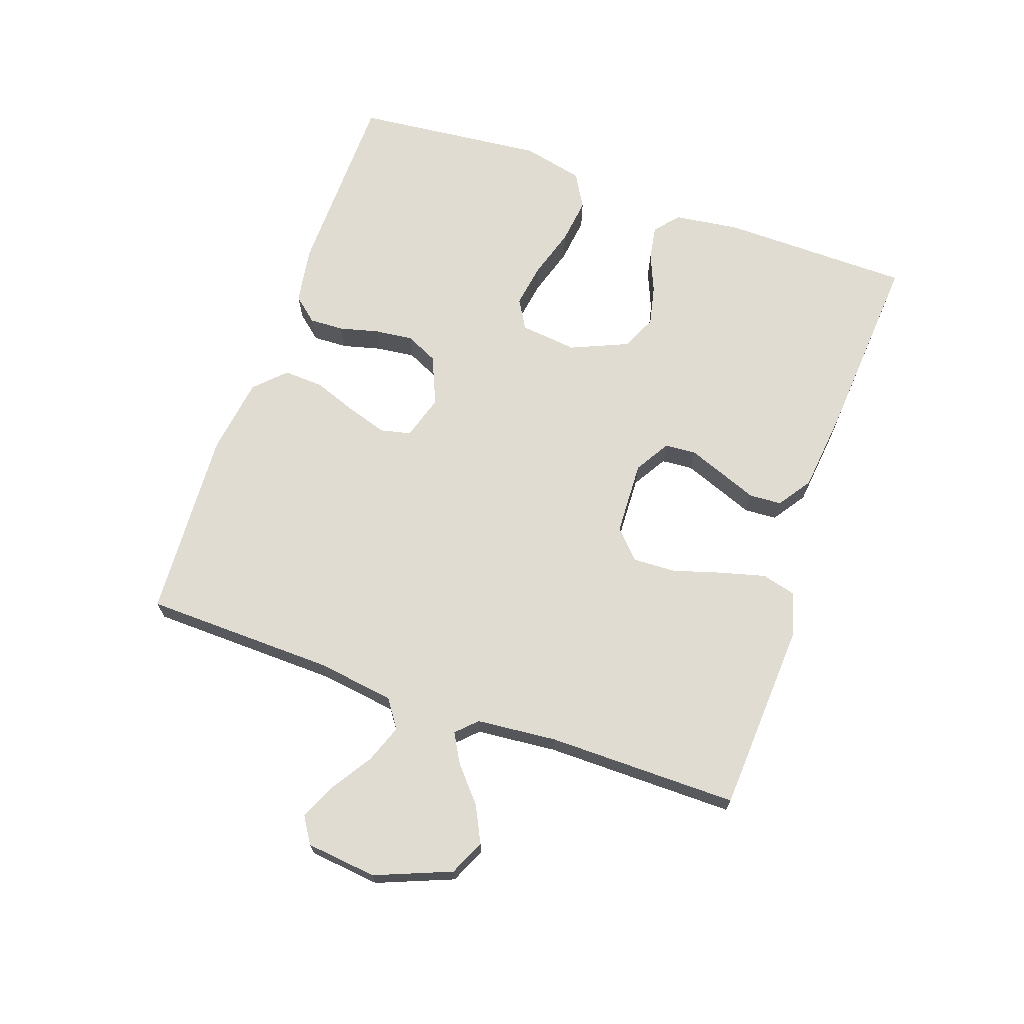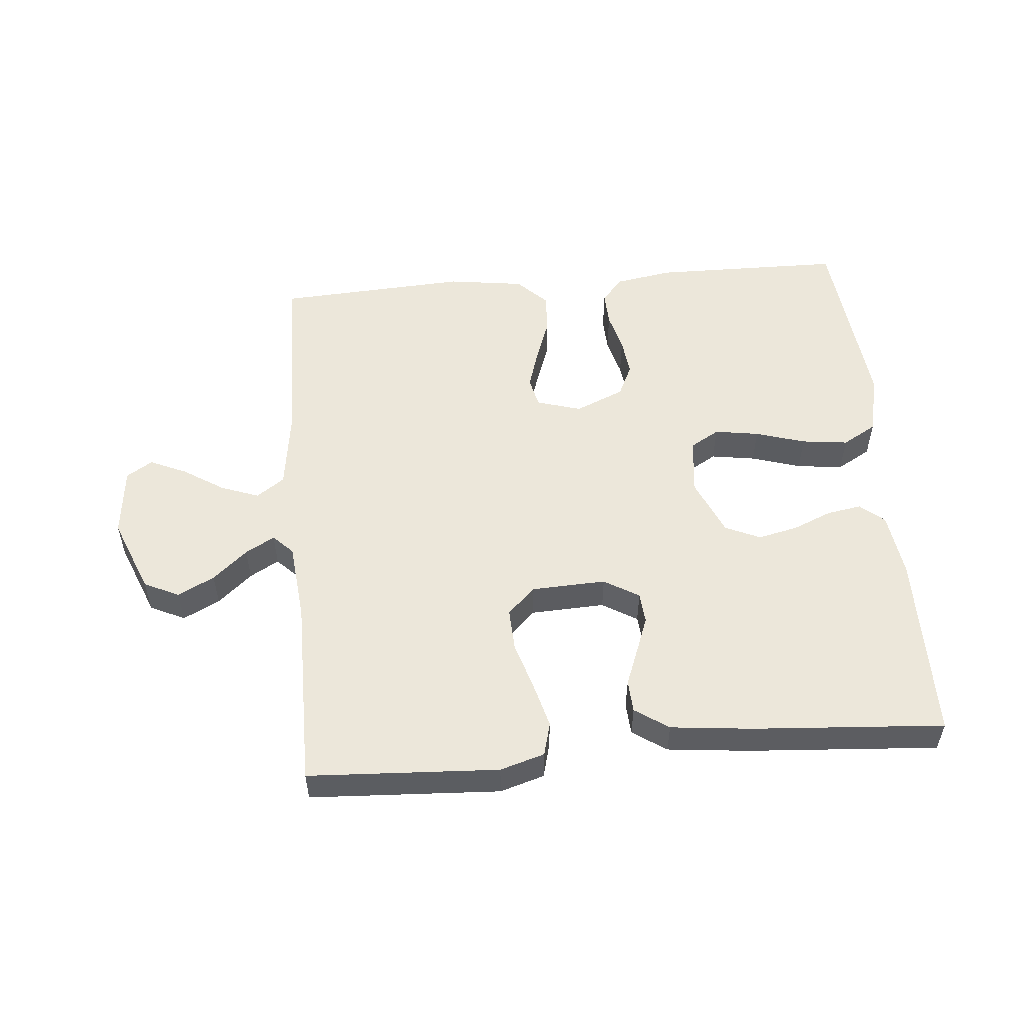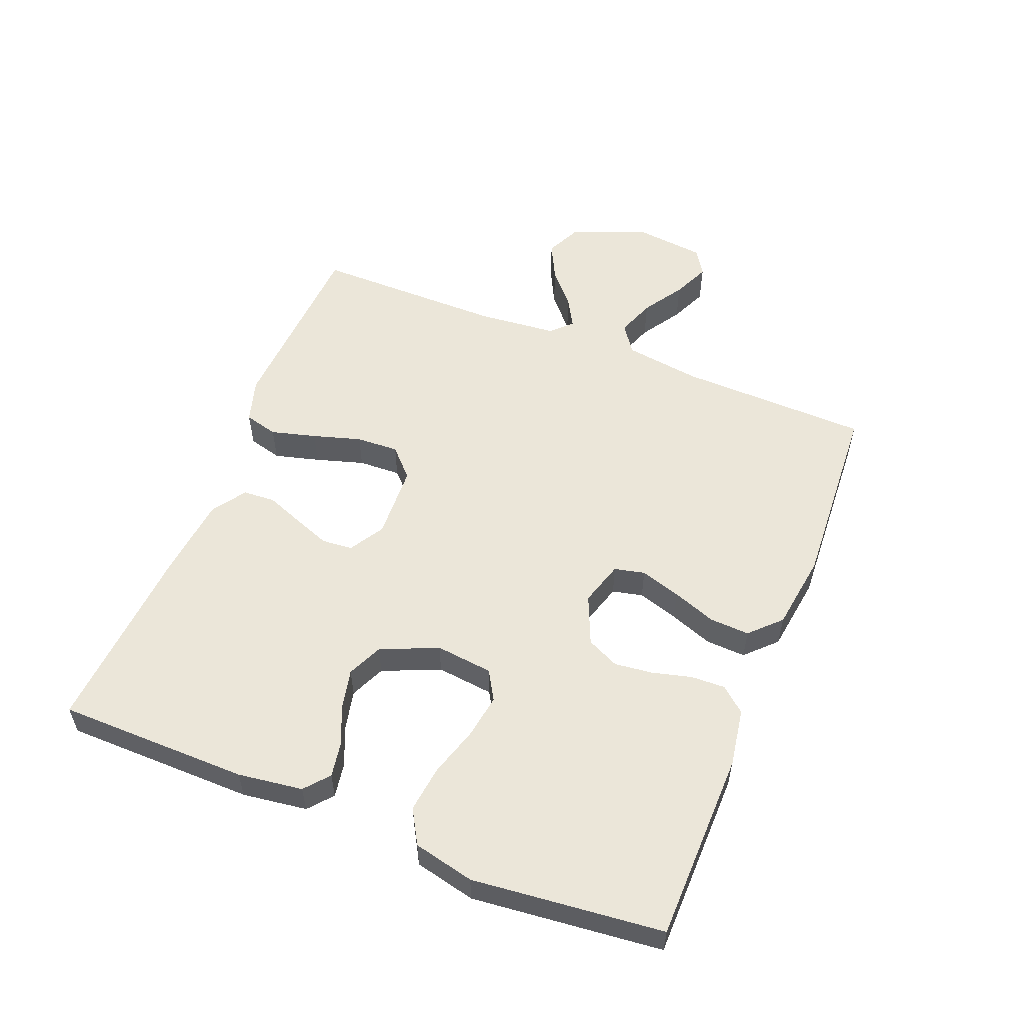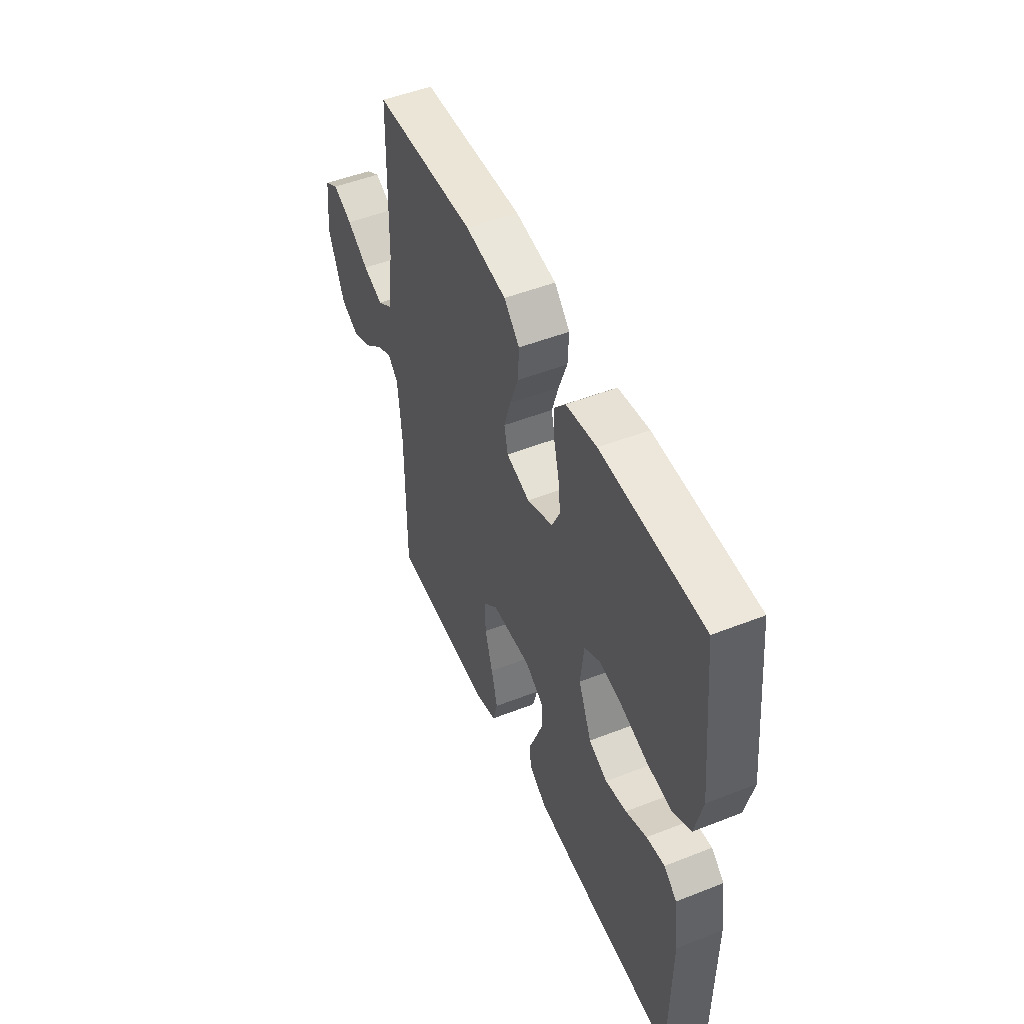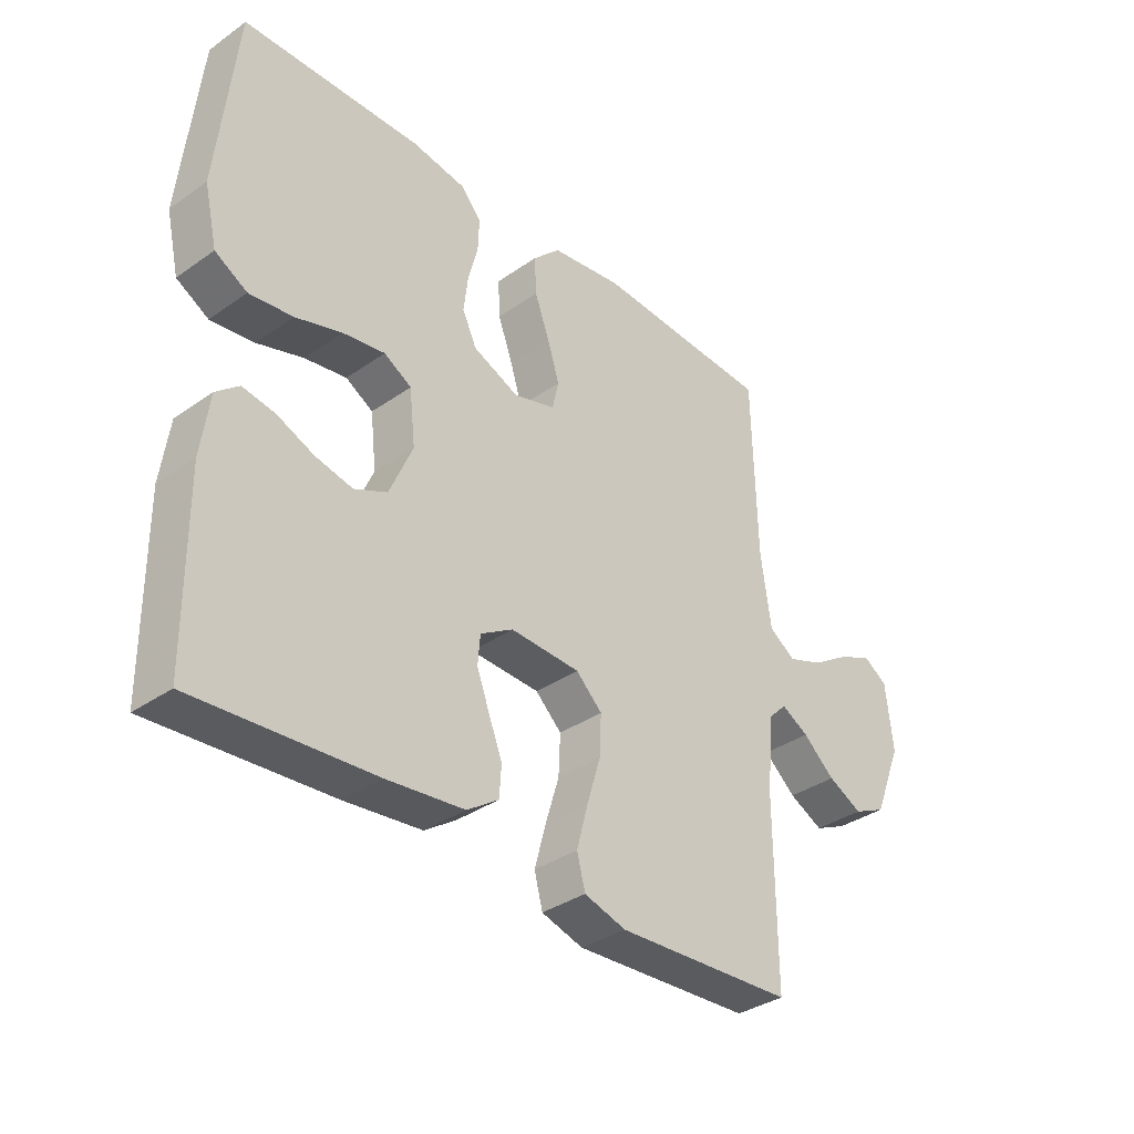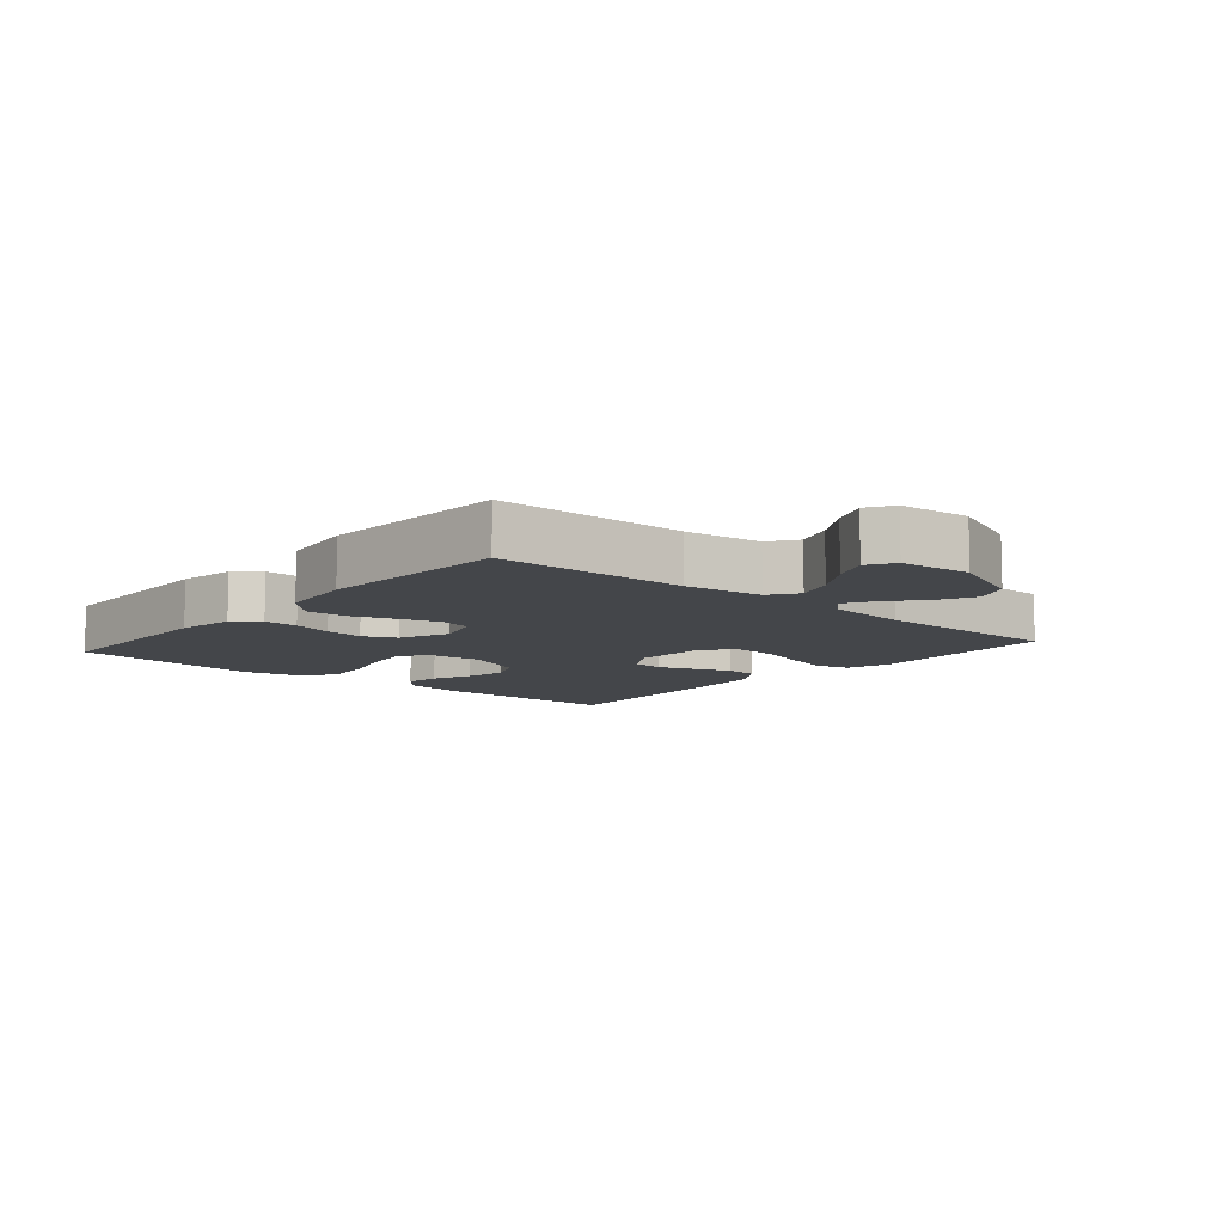
<metadata>
{"format":"obj","ext":"obj","renderer":"f3d","projection":"perspective","resolution":1024,"background":"white","views":[{"elev":69.1,"azim":109.4,"up":"+Y"},{"elev":53.5,"azim":174.9,"up":"+Y"},{"elev":55.3,"azim":-68.2,"up":"+Y"},{"elev":50.0,"azim":-113.4,"up":"+Z"},{"elev":-35.3,"azim":-47.1,"up":"+Z"},{"elev":-9.4,"azim":49.3,"up":"+Y"}]}
</metadata>
<code>
v 0.5 0.07 0.5
v 0.507 0.07 0.2
v 0.524 0.07 0.079
v 0.568 0.07 0.048
v 0.628 0.07 0.07
v 0.692 0.07 0.111
v 0.75 0.07 0.137
v 0.791 0.07 0.111
v 0.803 0.07 0
v 0.755 0.07 -0.119
v 0.7 0.07 -0.145
v 0.642 0.07 -0.116
v 0.588 0.07 -0.069
v 0.542 0.07 -0.043
v 0.511 0.07 -0.074
v 0.499 0.07 -0.2
v 0.5 0.07 -0.5
v 0.2 0.07 -0.516
v 0.13 0.07 -0.495
v 0.116 0.07 -0.442
v 0.135 0.07 -0.371
v 0.158 0.07 -0.295
v 0.161 0.07 -0.228
v 0.117 0.07 -0.186
v 0 0.07 -0.181
v -0.055 0.07 -0.214
v -0.059 0.07 -0.263
v -0.037 0.07 -0.321
v -0.015 0.07 -0.378
v -0.018 0.07 -0.429
v -0.071 0.07 -0.465
v -0.2 0.07 -0.479
v -0.5 0.07 -0.5
v -0.503 0.07 -0.2
v -0.489 0.07 -0.098
v -0.451 0.07 -0.066
v -0.397 0.07 -0.075
v -0.335 0.07 -0.101
v -0.272 0.07 -0.115
v -0.217 0.07 -0.09
v -0.178 0.07 0
v -0.188 0.07 0.09
v -0.234 0.07 0.117
v -0.304 0.07 0.106
v -0.382 0.07 0.082
v -0.455 0.07 0.073
v -0.509 0.07 0.104
v -0.531 0.07 0.2
v -0.5 0.07 0.5
v -0.2 0.07 0.504
v -0.109 0.07 0.489
v -0.076 0.07 0.45
v -0.078 0.07 0.396
v -0.094 0.07 0.334
v -0.101 0.07 0.274
v -0.077 0.07 0.223
v 0 0.07 0.19
v 0.07 0.07 0.211
v 0.081 0.07 0.259
v 0.061 0.07 0.323
v 0.036 0.07 0.391
v 0.033 0.07 0.454
v 0.079 0.07 0.5
v 0.2 0.07 0.517
v 0.5 0 0.5
v 0.507 0 0.2
v 0.524 0 0.079
v 0.568 0 0.048
v 0.628 0 0.07
v 0.692 0 0.111
v 0.75 0 0.137
v 0.791 0 0.111
v 0.803 0 0
v 0.755 0 -0.119
v 0.7 0 -0.145
v 0.642 0 -0.116
v 0.588 0 -0.069
v 0.542 0 -0.043
v 0.511 0 -0.074
v 0.499 0 -0.2
v 0.5 0 -0.5
v 0.2 0 -0.516
v 0.13 0 -0.495
v 0.116 0 -0.442
v 0.135 0 -0.371
v 0.158 0 -0.295
v 0.161 0 -0.228
v 0.117 0 -0.186
v 0 0 -0.181
v -0.055 0 -0.214
v -0.059 0 -0.263
v -0.037 0 -0.321
v -0.015 0 -0.378
v -0.018 0 -0.429
v -0.071 0 -0.465
v -0.2 0 -0.479
v -0.5 0 -0.5
v -0.503 0 -0.2
v -0.489 0 -0.098
v -0.451 0 -0.066
v -0.397 0 -0.075
v -0.335 0 -0.101
v -0.272 0 -0.115
v -0.217 0 -0.09
v -0.178 0 0
v -0.188 0 0.09
v -0.234 0 0.117
v -0.304 0 0.106
v -0.382 0 0.082
v -0.455 0 0.073
v -0.509 0 0.104
v -0.531 0 0.2
v -0.5 0 0.5
v -0.2 0 0.504
v -0.109 0 0.489
v -0.076 0 0.45
v -0.078 0 0.396
v -0.094 0 0.334
v -0.101 0 0.274
v -0.077 0 0.223
v 0 0 0.19
v 0.07 0 0.211
v 0.081 0 0.259
v 0.061 0 0.323
v 0.036 0 0.391
v 0.033 0 0.454
v 0.079 0 0.5
v 0.2 0 0.517
f 64 1 2
f 63 64 2
f 62 63 2
f 61 62 2
f 60 61 2
f 59 60 2 3
f 58 59 3 4
f 57 58 4
f 52 53 54
f 51 52 54
f 50 51 54
f 49 50 54
f 48 49 54
f 47 48 54
f 46 47 54
f 45 46 54
f 44 45 54
f 43 44 54 55
f 42 43 55 56
f 36 37 38
f 35 36 38
f 34 35 38
f 33 34 38
f 32 33 38
f 31 32 38
f 30 31 38
f 29 30 38
f 28 29 38
f 27 28 38 39
f 26 27 39 40
f 20 21 22
f 19 20 22
f 18 19 22
f 17 18 22
f 16 17 22
f 15 16 22 23
f 14 15 23 24
f 11 12 13
f 10 11 13
f 9 10 13
f 8 9 13
f 7 8 13
f 6 7 13
f 5 6 13
f 4 5 13 14
f 14 24 25
f 4 14 25
f 57 4 25
f 57 25 26
f 56 57 26
f 42 56 26
f 41 42 26
f 26 40 41
f 66 65 128
f 66 128 127
f 66 127 126
f 66 126 125
f 66 125 124
f 67 66 124 123
f 68 67 123 122
f 68 122 121
f 118 117 116
f 118 116 115
f 118 115 114
f 118 114 113
f 118 113 112
f 118 112 111
f 118 111 110
f 118 110 109
f 118 109 108
f 119 118 108 107
f 120 119 107 106
f 102 101 100
f 102 100 99
f 102 99 98
f 102 98 97
f 102 97 96
f 102 96 95
f 102 95 94
f 102 94 93
f 102 93 92
f 103 102 92 91
f 104 103 91 90
f 86 85 84
f 86 84 83
f 86 83 82
f 86 82 81
f 86 81 80
f 87 86 80 79
f 88 87 79 78
f 77 76 75
f 77 75 74
f 77 74 73
f 77 73 72
f 77 72 71
f 77 71 70
f 77 70 69
f 78 77 69 68
f 89 88 78
f 89 78 68
f 89 68 121
f 90 89 121
f 90 121 120
f 90 120 106
f 90 106 105
f 105 104 90
f 1 65 66 2
f 2 66 67 3
f 3 67 68 4
f 4 68 69 5
f 5 69 70 6
f 6 70 71 7
f 7 71 72 8
f 8 72 73 9
f 9 73 74 10
f 10 74 75 11
f 11 75 76 12
f 12 76 77 13
f 13 77 78 14
f 14 78 79 15
f 15 79 80 16
f 16 80 81 17
f 17 81 82 18
f 18 82 83 19
f 19 83 84 20
f 20 84 85 21
f 21 85 86 22
f 22 86 87 23
f 23 87 88 24
f 24 88 89 25
f 25 89 90 26
f 26 90 91 27
f 27 91 92 28
f 28 92 93 29
f 29 93 94 30
f 30 94 95 31
f 31 95 96 32
f 32 96 97 33
f 33 97 98 34
f 34 98 99 35
f 35 99 100 36
f 36 100 101 37
f 37 101 102 38
f 38 102 103 39
f 39 103 104 40
f 40 104 105 41
f 41 105 106 42
f 42 106 107 43
f 43 107 108 44
f 44 108 109 45
f 45 109 110 46
f 46 110 111 47
f 47 111 112 48
f 48 112 113 49
f 49 113 114 50
f 50 114 115 51
f 51 115 116 52
f 52 116 117 53
f 53 117 118 54
f 54 118 119 55
f 55 119 120 56
f 56 120 121 57
f 57 121 122 58
f 58 122 123 59
f 59 123 124 60
f 60 124 125 61
f 61 125 126 62
f 62 126 127 63
f 63 127 128 64
f 64 128 65 1

</code>
